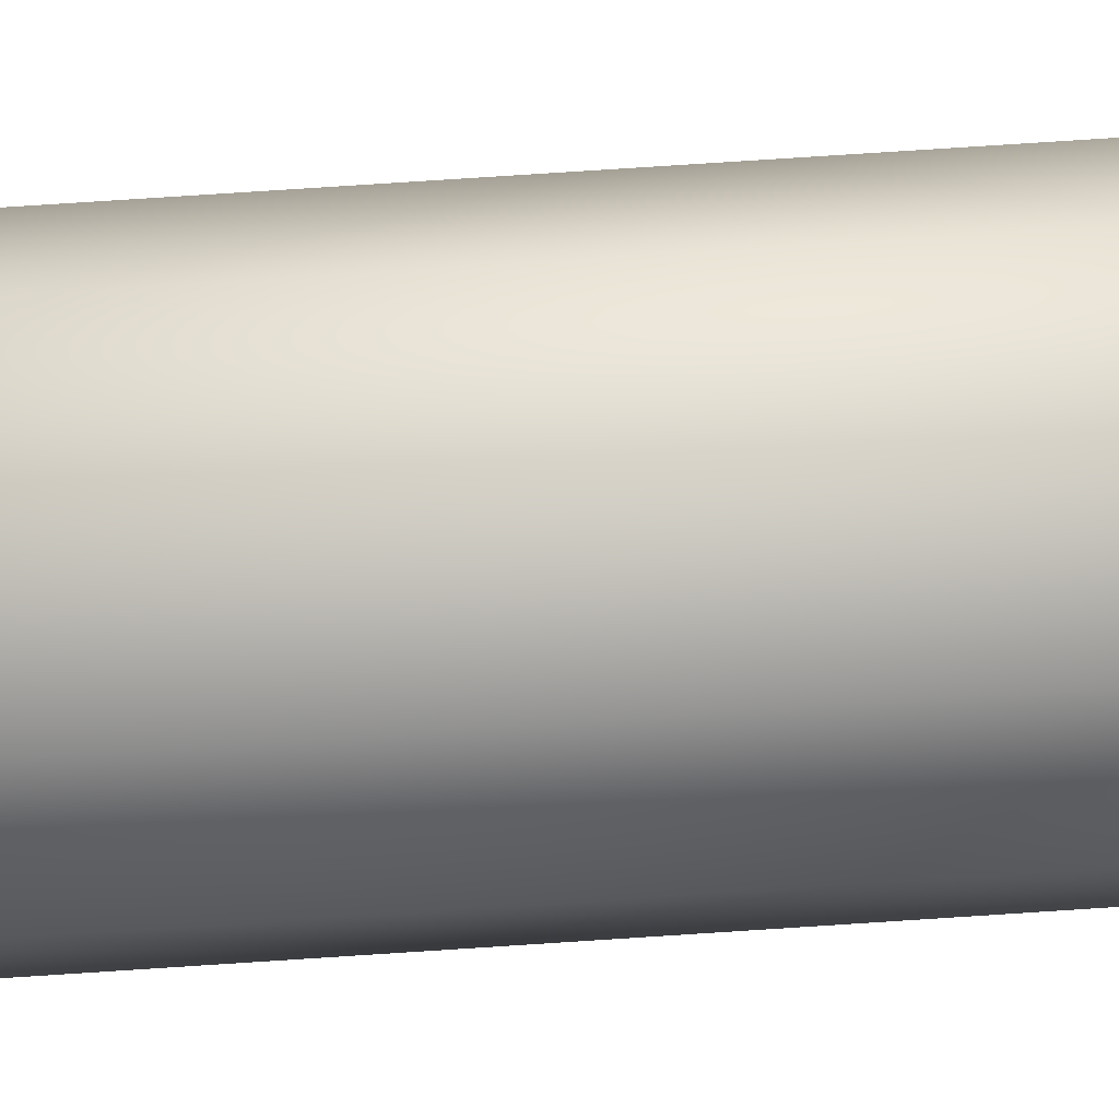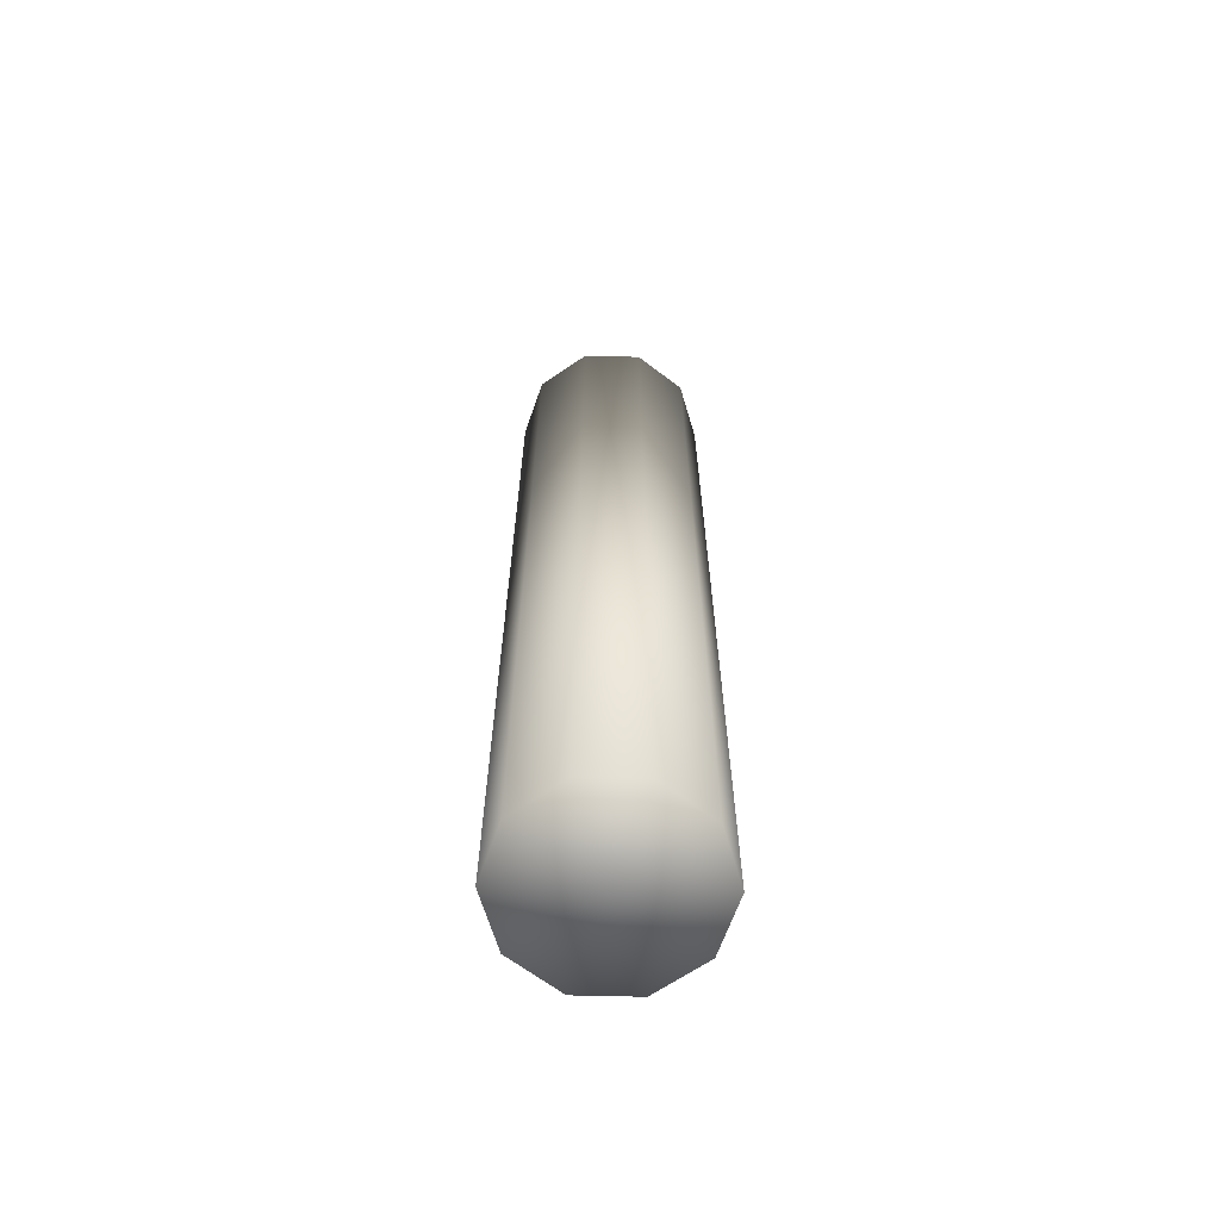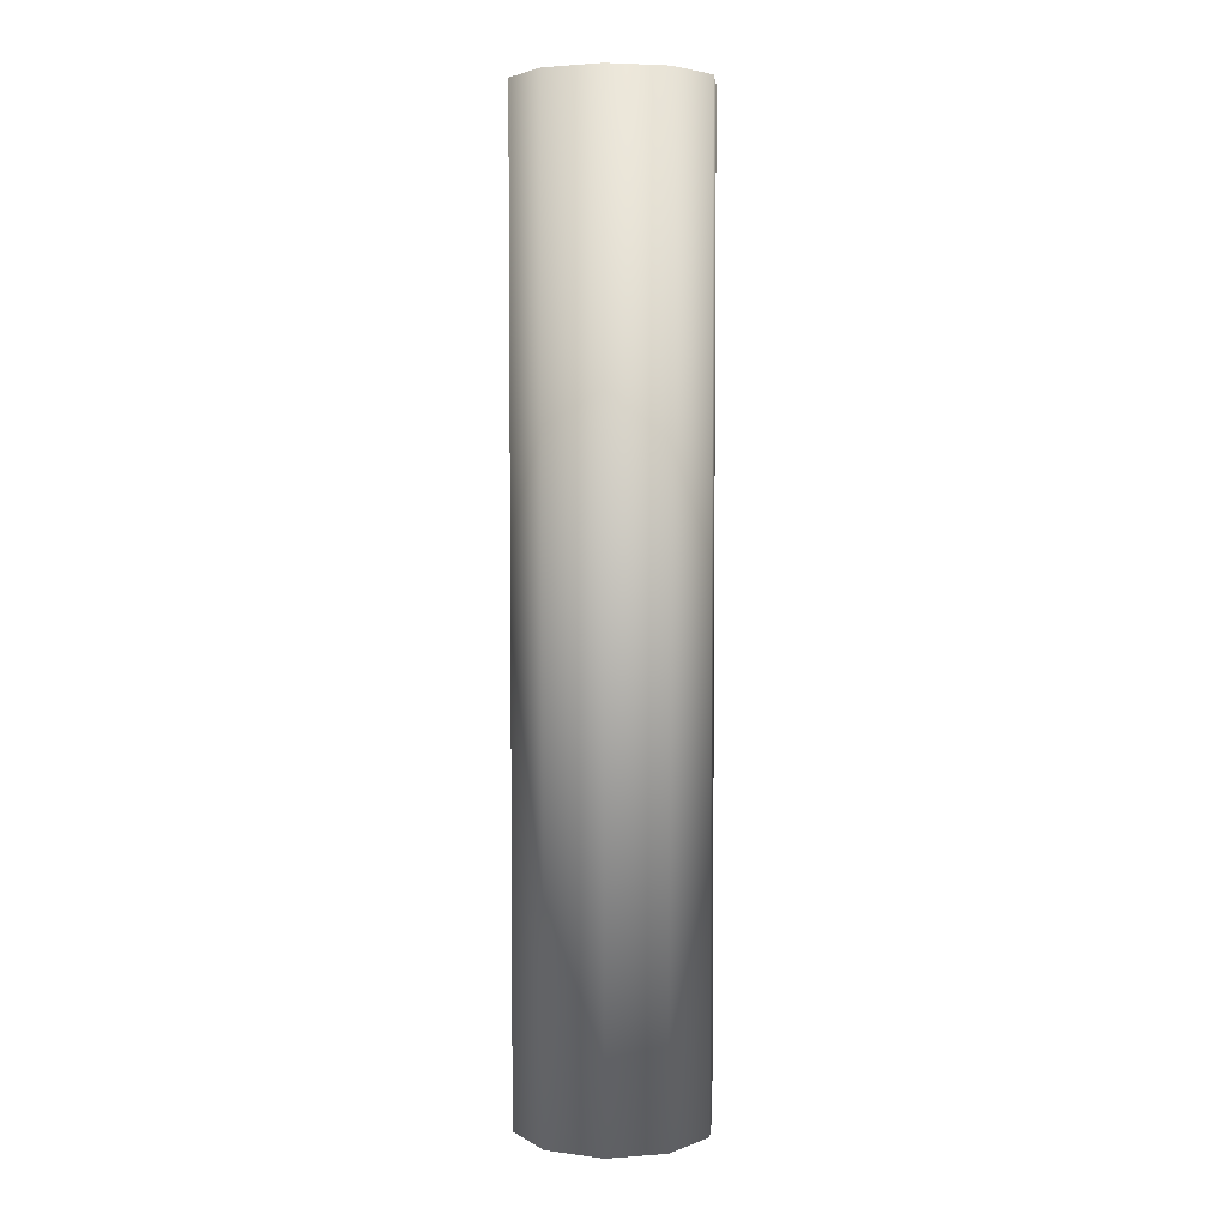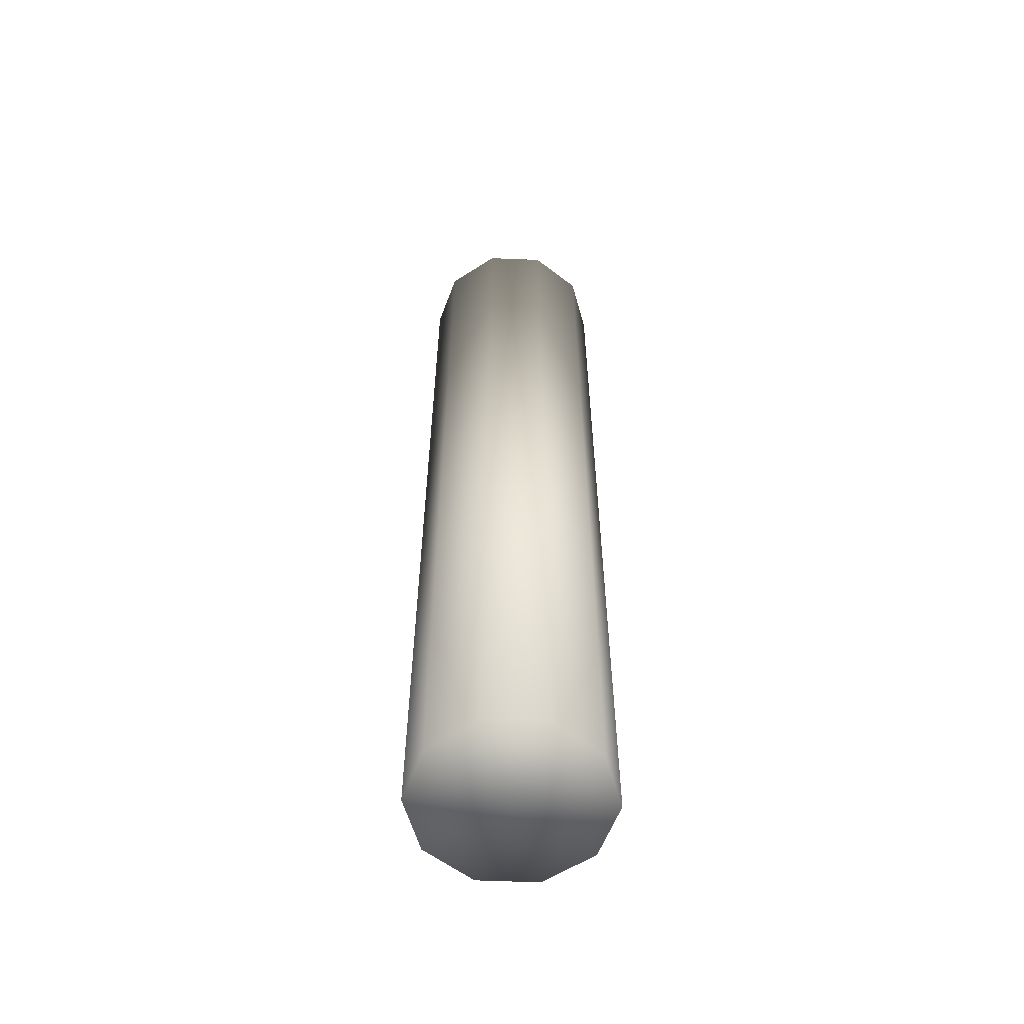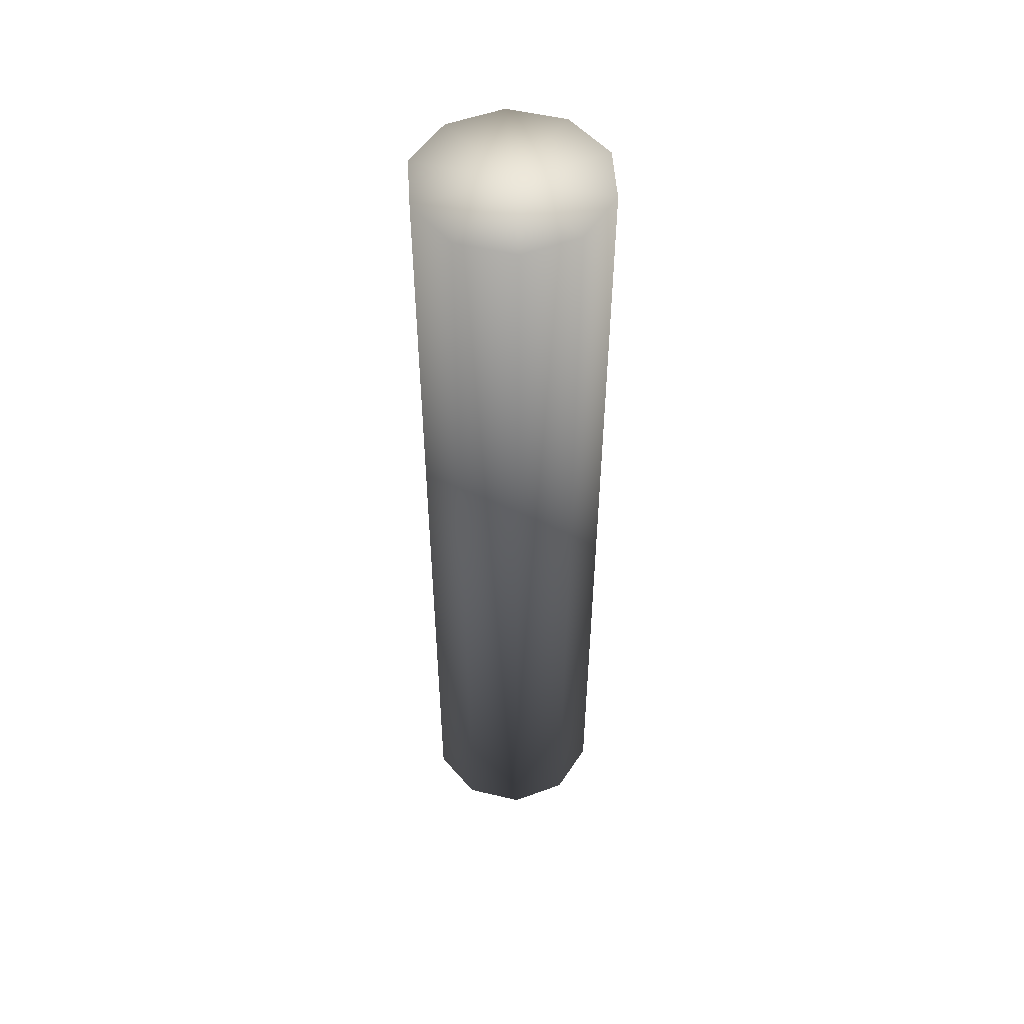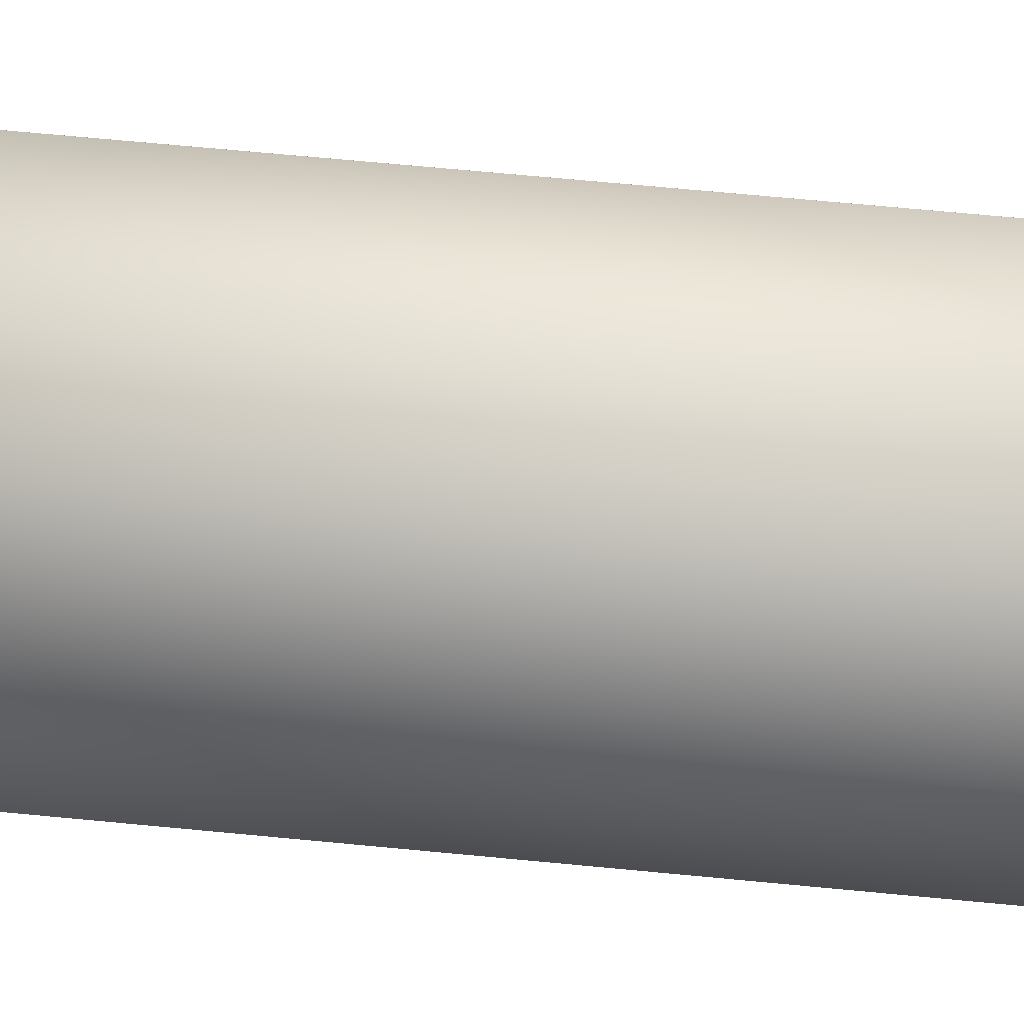
<metadata>
{"format":"obj","ext":"obj","renderer":"f3d","projection":"perspective","resolution":1024,"background":"white","views":[{"elev":77.8,"azim":86.3,"up":"+Y"},{"elev":-65.4,"azim":16.6,"up":"+Z"},{"elev":4.7,"azim":5.0,"up":"+Z"},{"elev":-58.2,"azim":123.6,"up":"+Z"},{"elev":52.2,"azim":-3.6,"up":"+Z"},{"elev":56.6,"azim":96.1,"up":"+Y"}]}
</metadata>
<code>
o wooden_log
v 0 -0 -3
v 0 0 3
v 0 0.6 -3
v 0 0.6 3
v 0.3527 0.4854 -3
v 0.3527 0.4854 3
v 0.5706 0.1854 -3
v 0.5706 0.1854 3
v 0.5706 -0.1854 -3
v 0.5706 -0.1854 3
v 0.3527 -0.4854 -3
v 0.3527 -0.4854 3
v -0 -0.6 -3
v -0 -0.6 3
v -0.3527 -0.4854 -3
v -0.3527 -0.4854 3
v -0.5706 -0.1854 -3
v -0.5706 -0.1854 3
v -0.5706 0.1854 -3
v -0.5706 0.1854 3
v -0.3527 0.4854 -3
v -0.3527 0.4854 3
f 1 3 5
f 2 6 4
f 3 4 6 5
f 1 5 7
f 2 8 6
f 5 6 8 7
f 1 7 9
f 2 10 8
f 7 8 10 9
f 1 9 11
f 2 12 10
f 9 10 12 11
f 1 11 13
f 2 14 12
f 11 12 14 13
f 1 13 15
f 2 16 14
f 13 14 16 15
f 1 15 17
f 2 18 16
f 15 16 18 17
f 1 17 19
f 2 20 18
f 17 18 20 19
f 1 19 21
f 2 22 20
f 19 20 22 21
f 1 21 3
f 2 4 22
f 21 22 4 3

</code>
